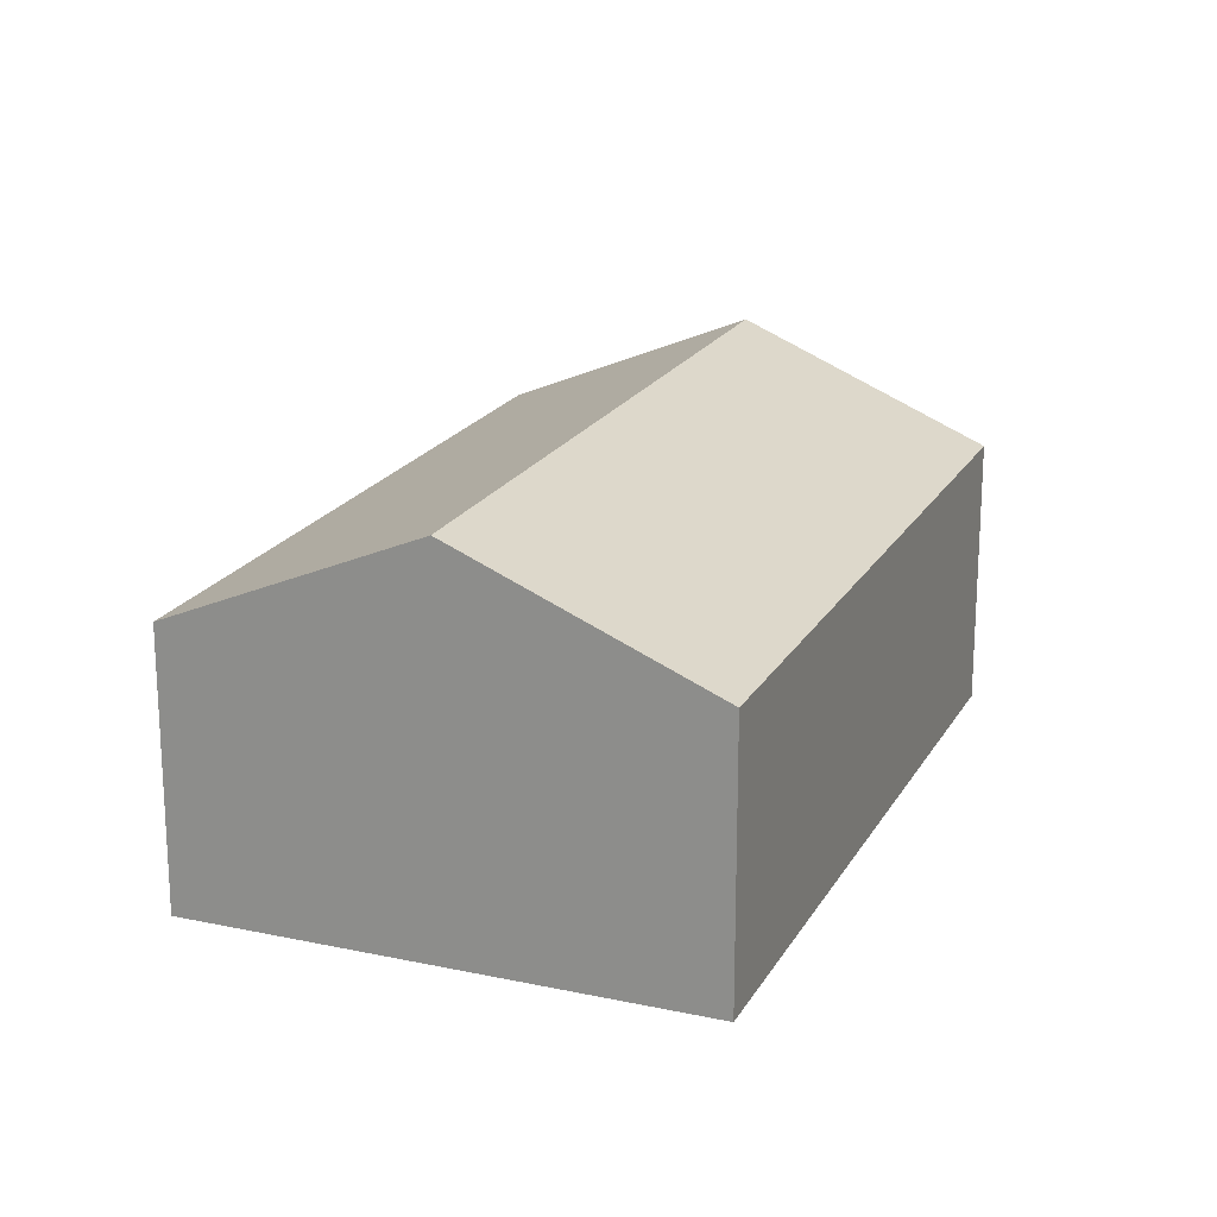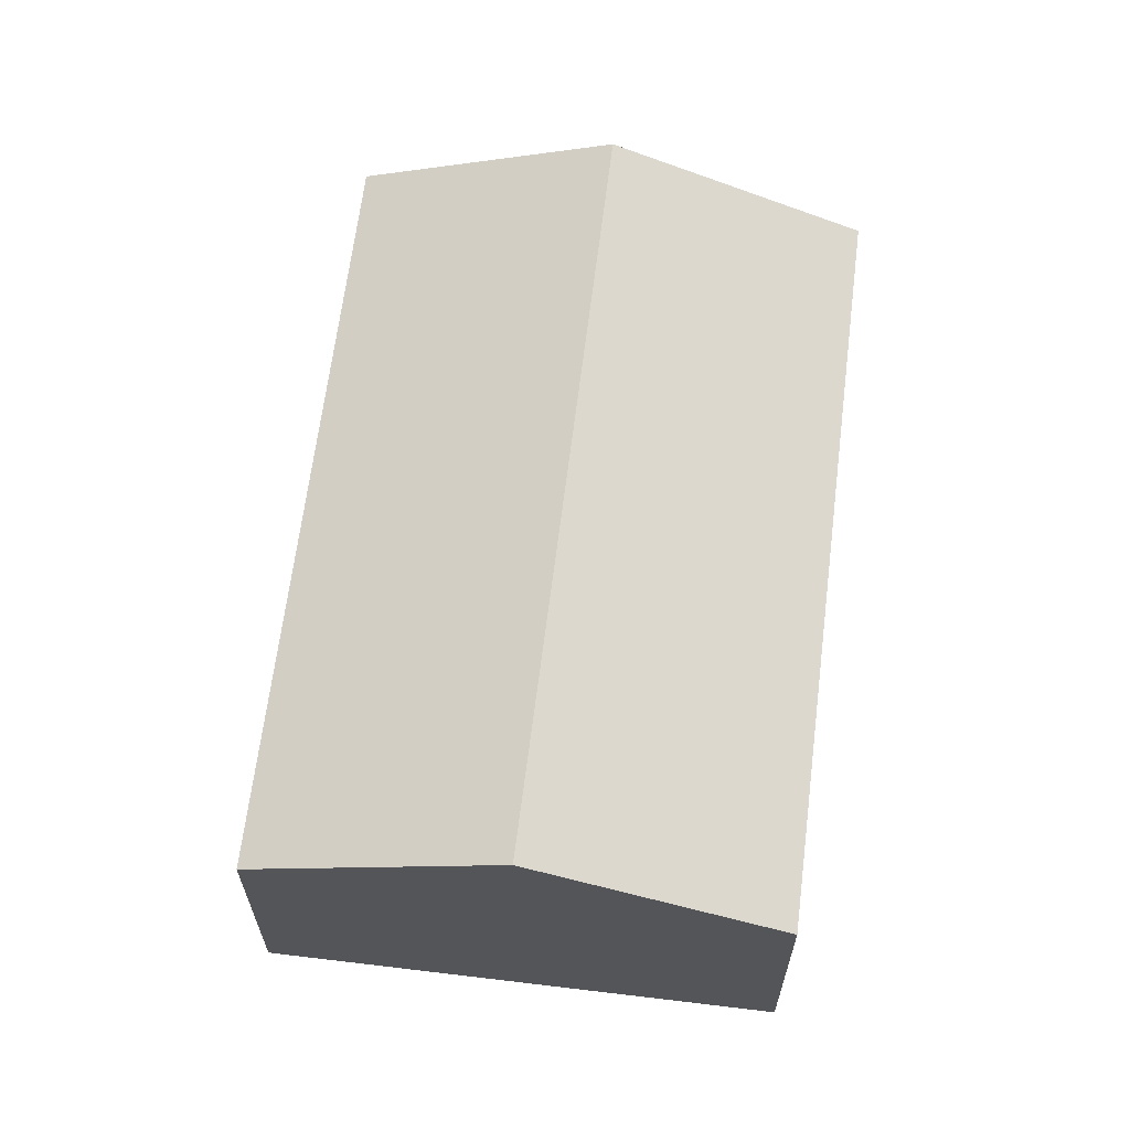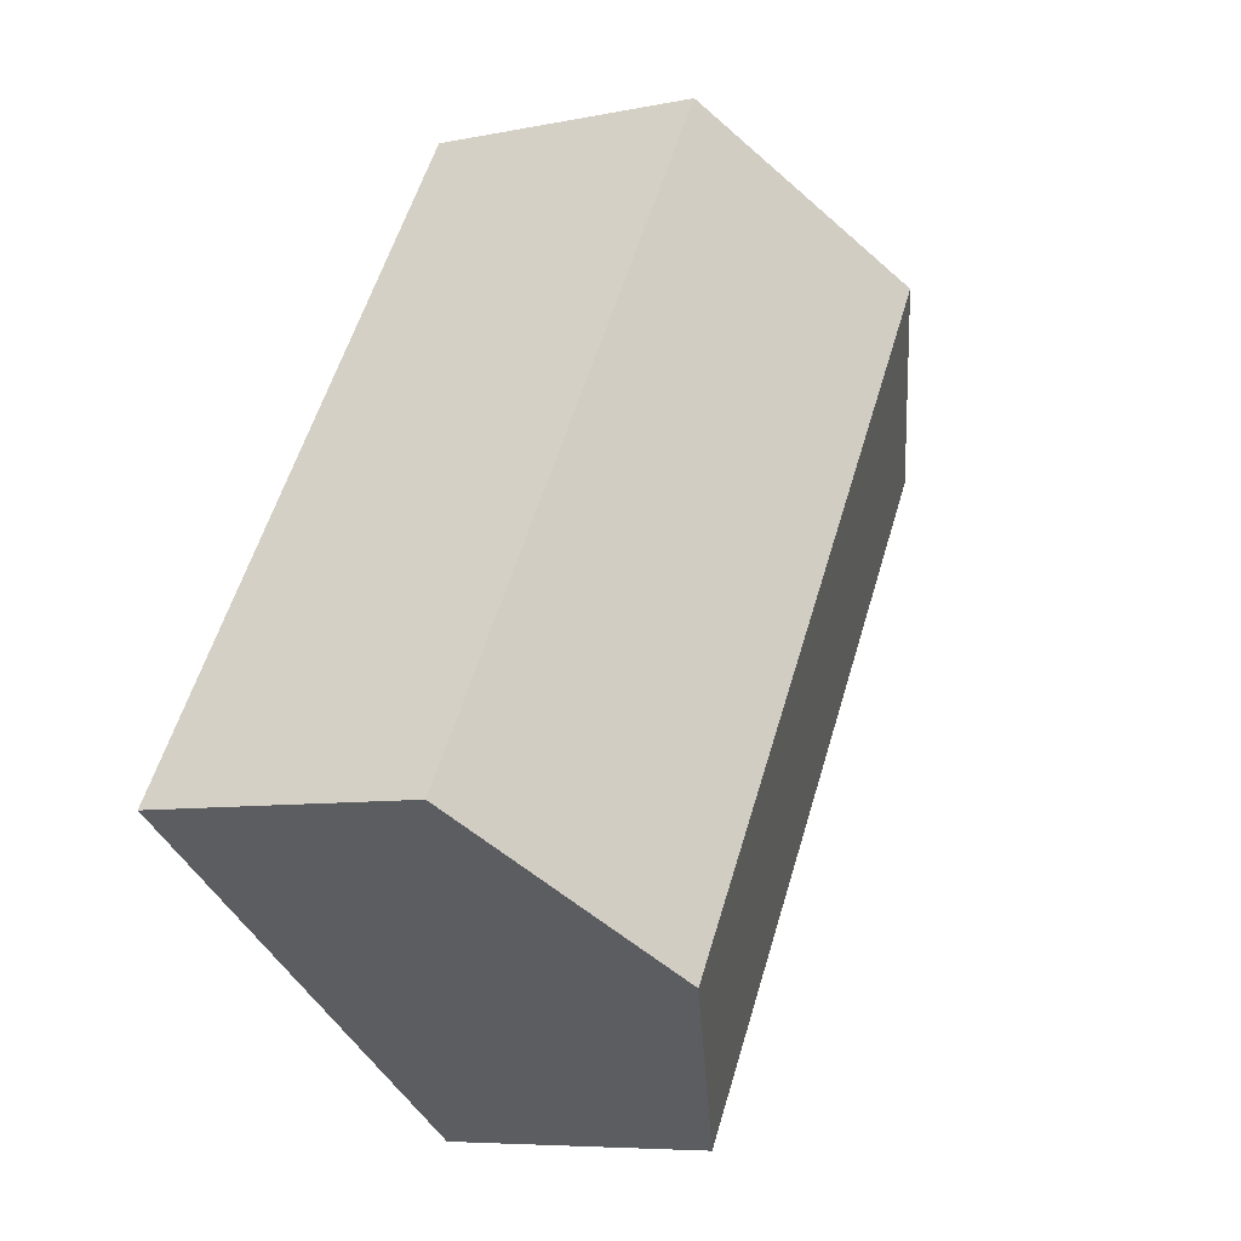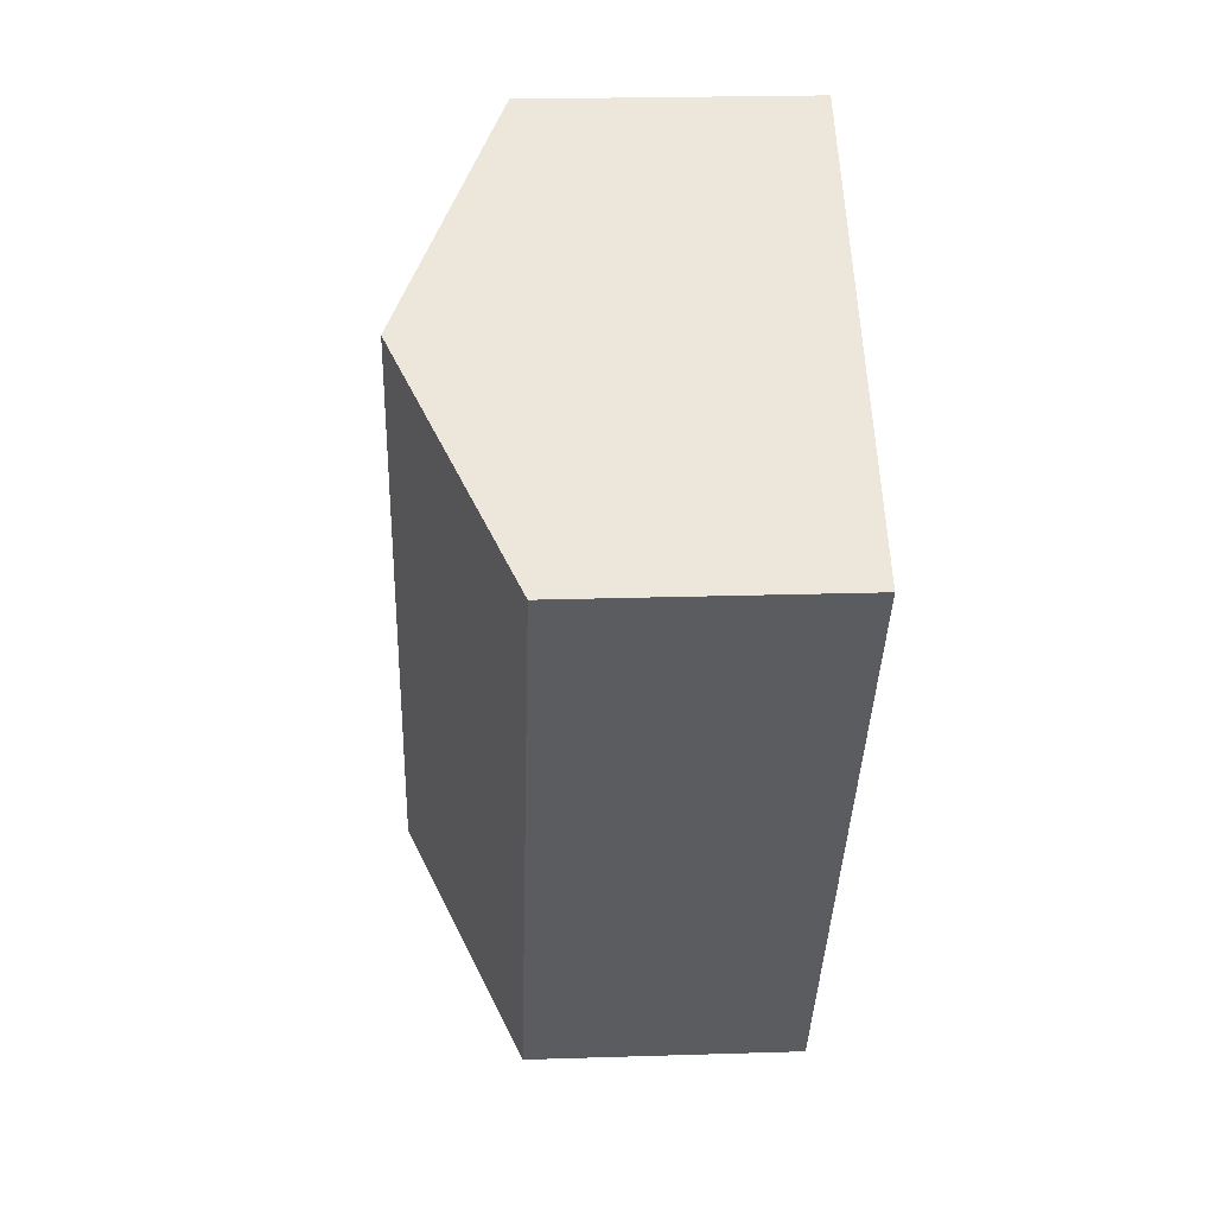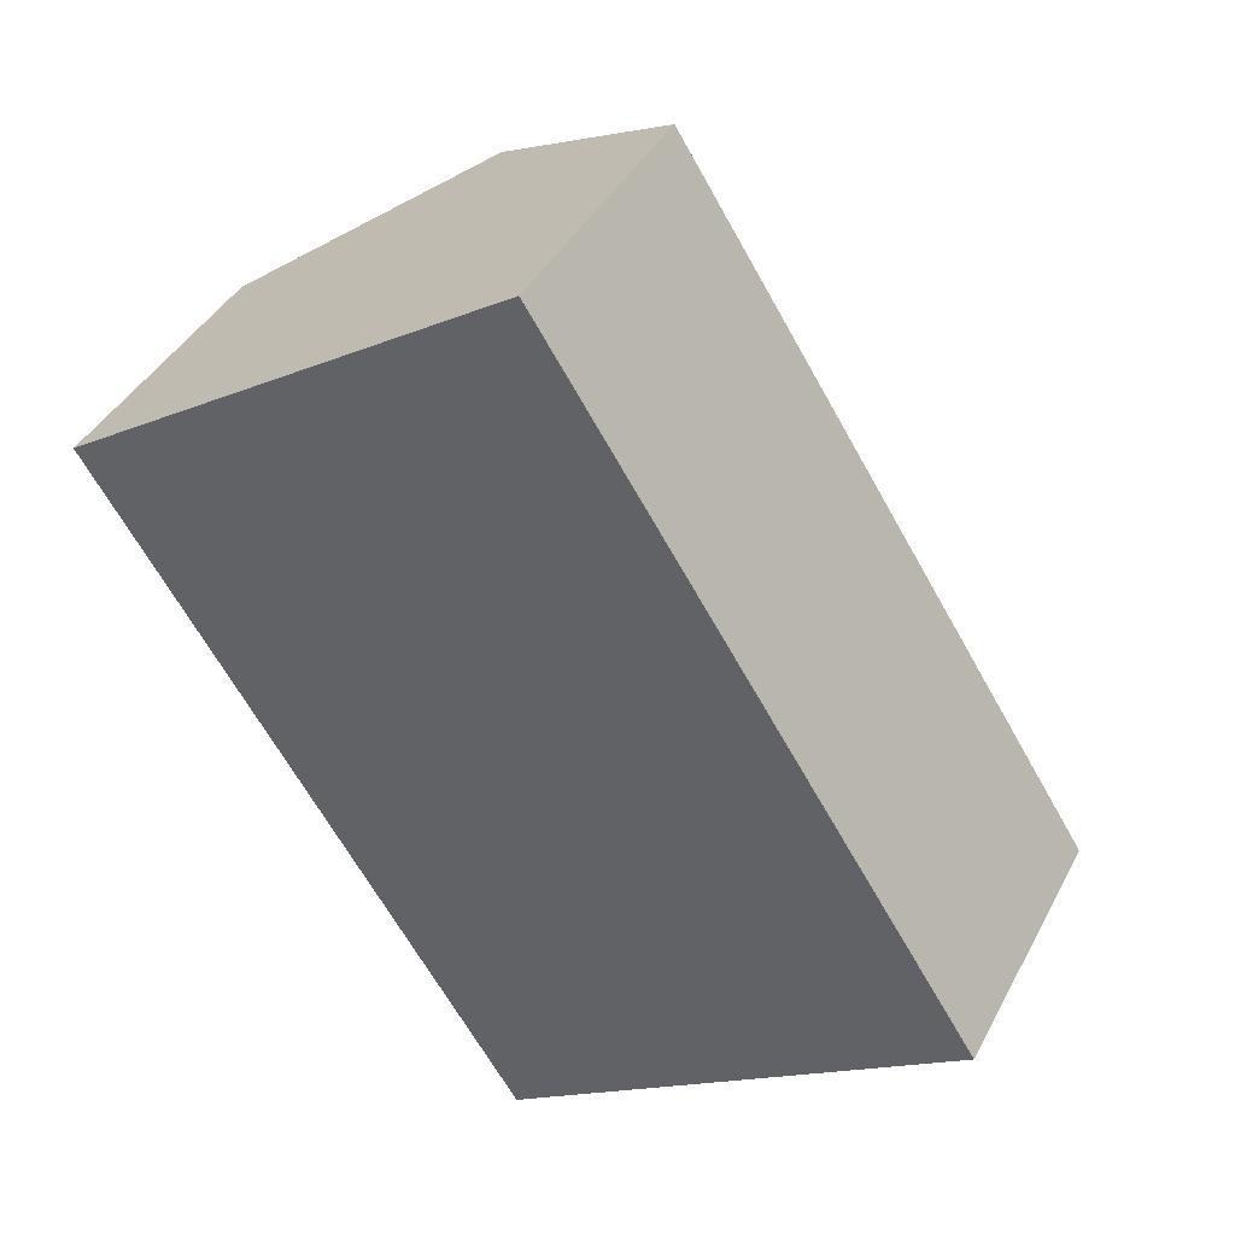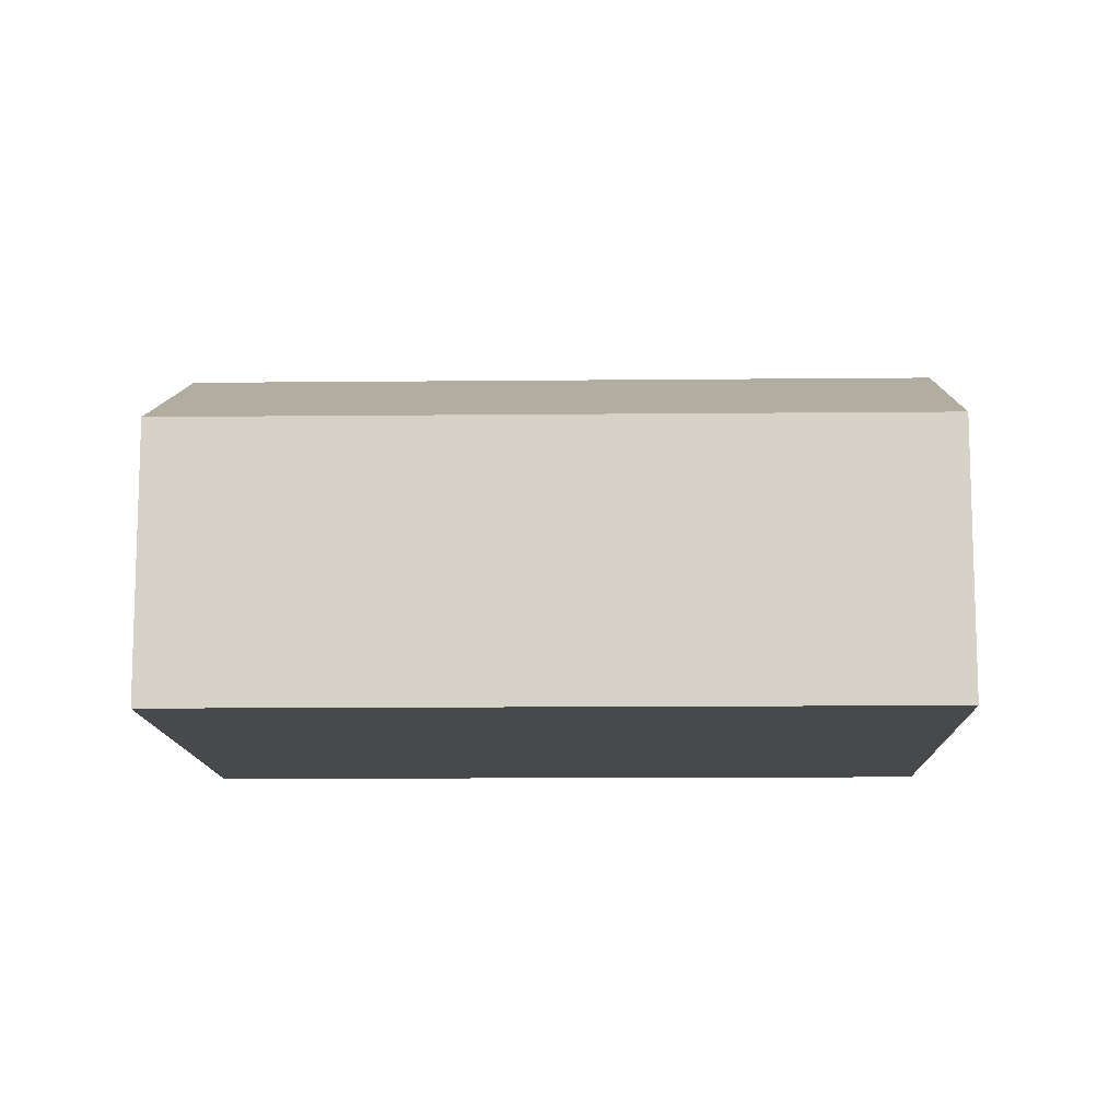
<metadata>
{"format":"obj","ext":"obj","renderer":"f3d","projection":"perspective","resolution":1024,"background":"white","views":[{"elev":20.0,"azim":169.2,"up":"+Y"},{"elev":65.1,"azim":154.5,"up":"+Y"},{"elev":-7.1,"azim":120.5,"up":"+Z"},{"elev":22.1,"azim":-93.2,"up":"+Z"},{"elev":40.3,"azim":25.7,"up":"+Z"},{"elev":-12.1,"azim":58.8,"up":"+Y"}]}
</metadata>
<code>
v  7.848 5.249 -12.31
v  4.169 7.33 2.705
v  12.06 7.33 -9.639
v  0 5.255 3.218e-16
v  16.26 5.252 -6.974
v  8.342 5.252 5.414
v  0 0 0
v  7.848 7.536e-16 -12.31
v  4.169 -1.656e-16 2.705
v  8.342 -3.315e-16 5.414
v  16.26 4.27e-16 -6.974
v  12.06 5.902e-16 -9.639
g defaultobject
f 1 2 3
f 2 1 4
f 2 5 3
f 5 2 6
f 1 7 4
f 7 1 8
f 7 2 4
f 2 7 6
f 6 7 9
f 6 9 10
f 10 5 6
f 5 10 11
f 3 8 1
f 8 3 5
f 8 5 12
f 12 5 11
f 9 11 10
f 11 9 7
f 11 7 8
f 11 8 12

</code>
